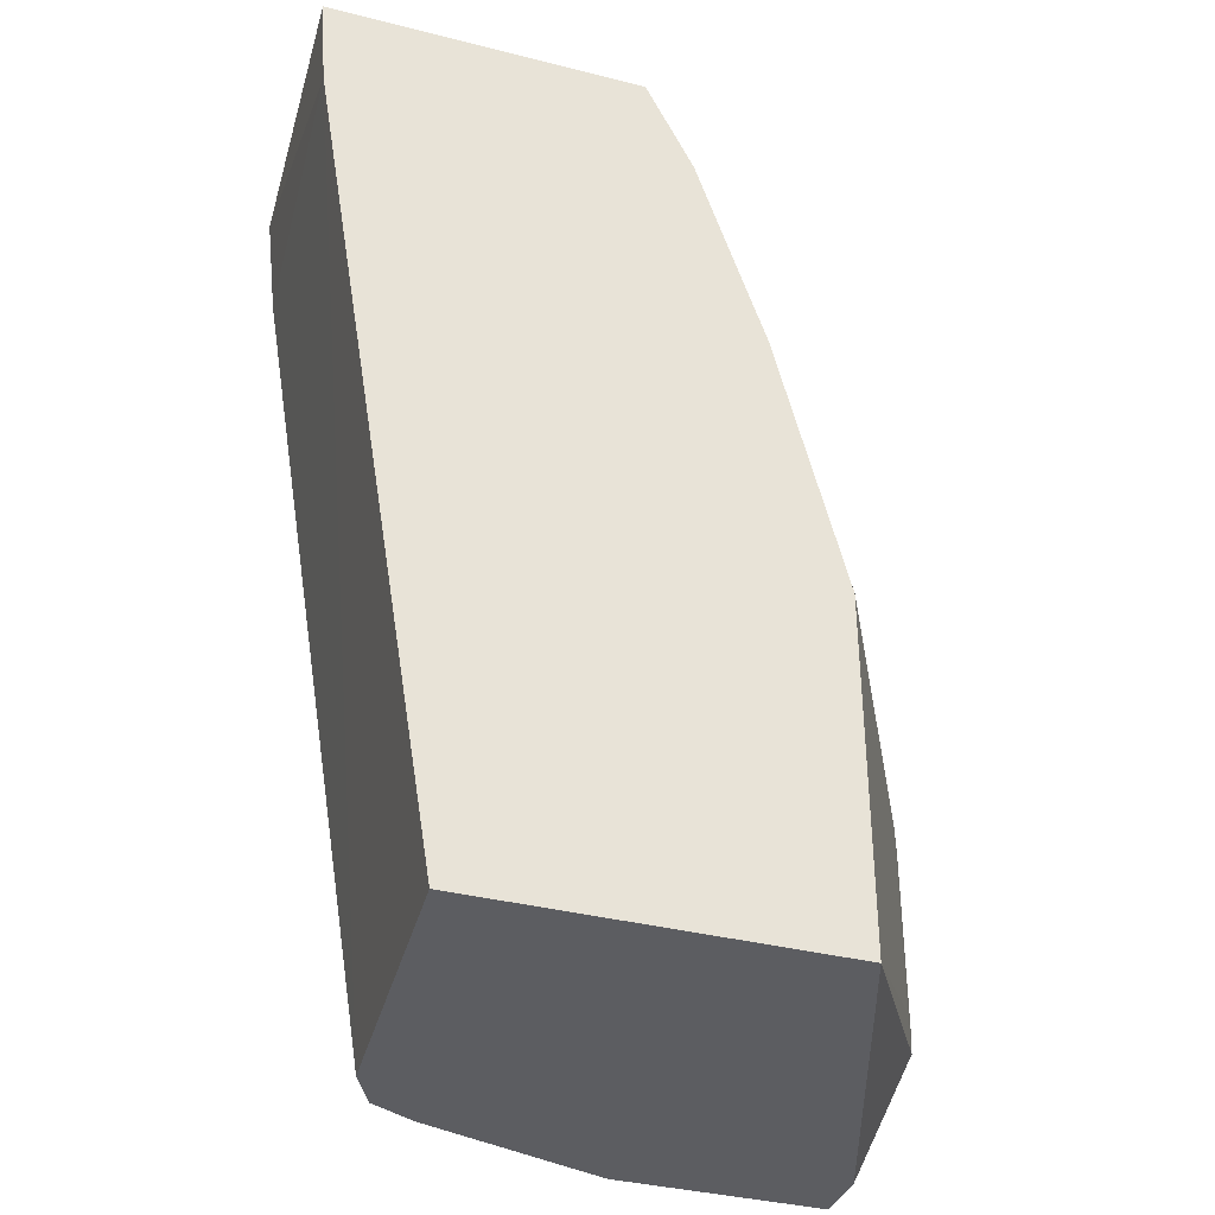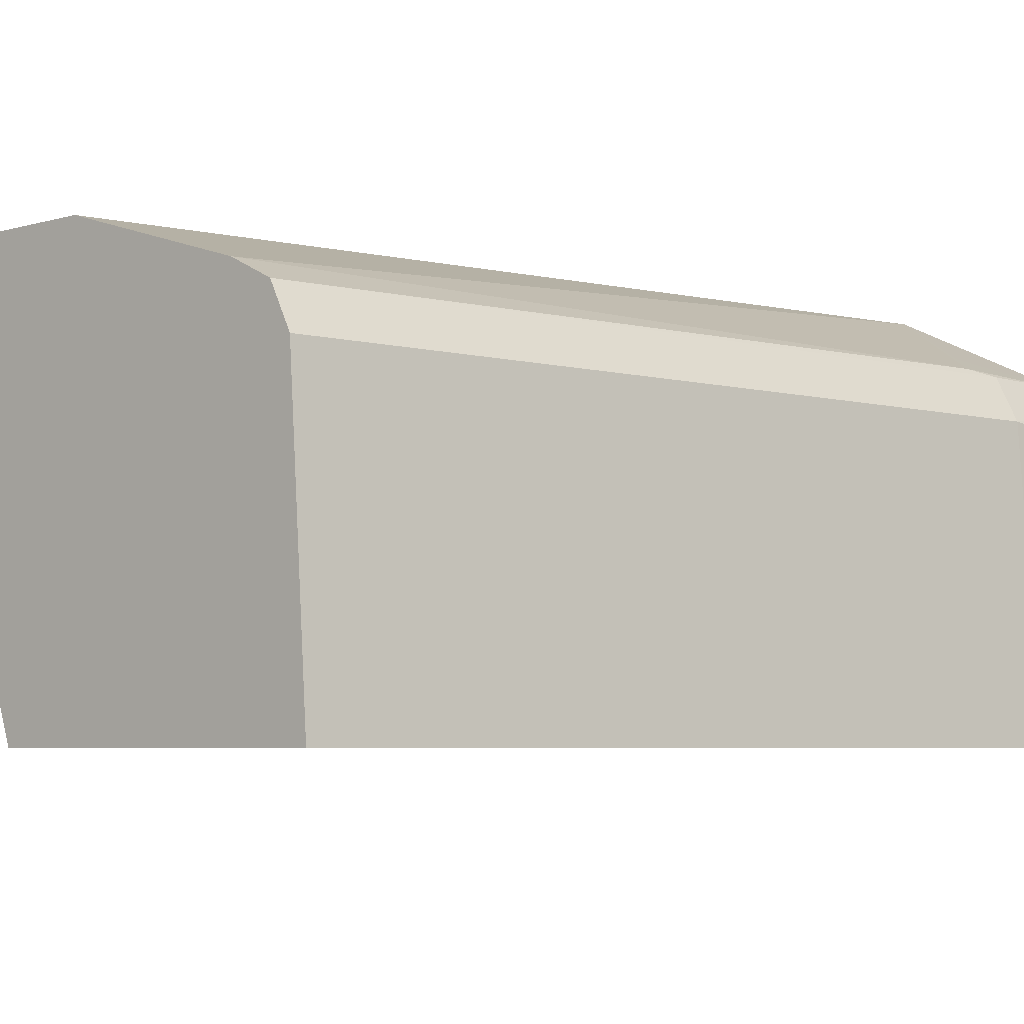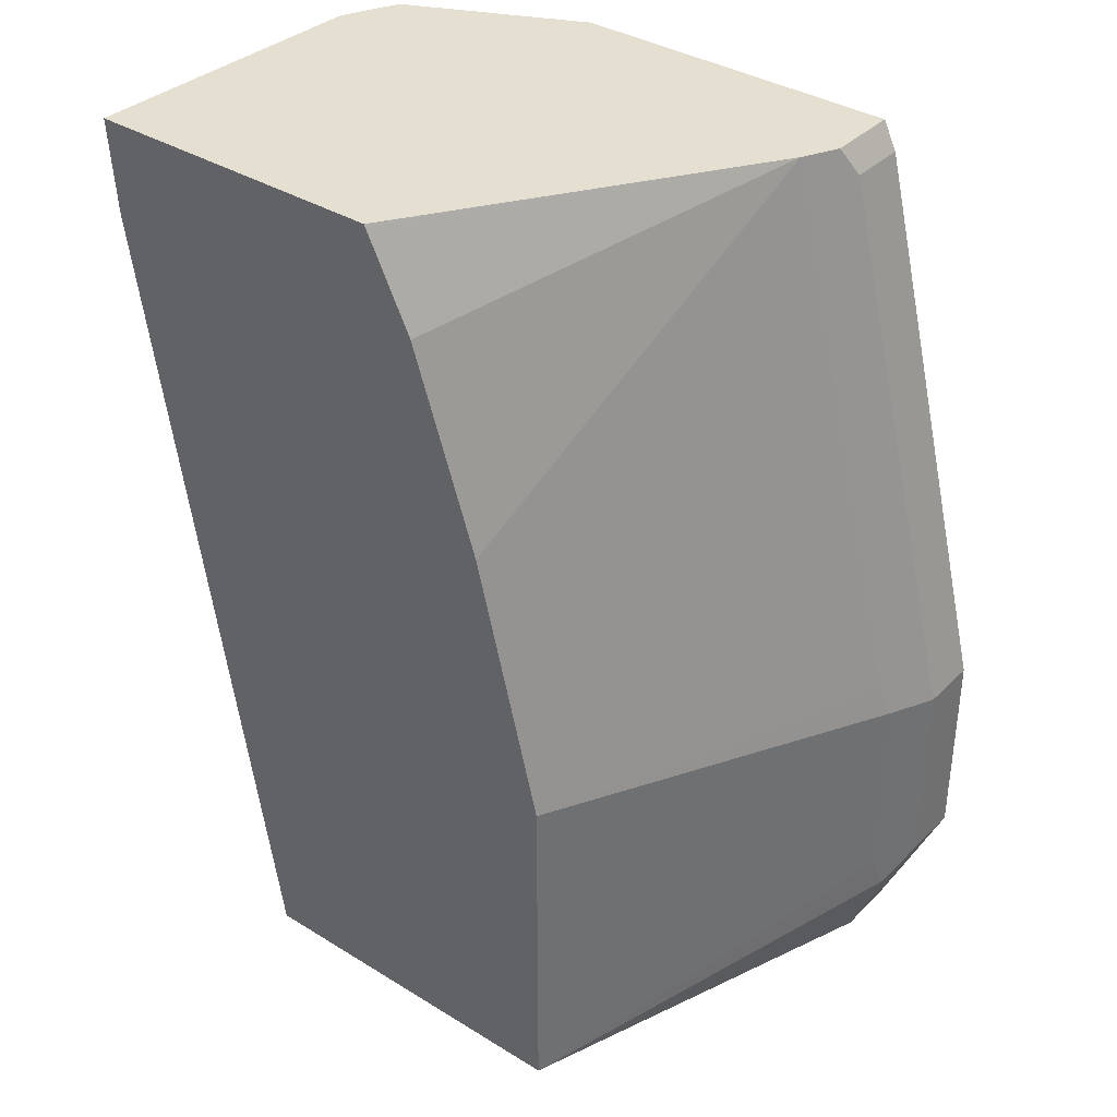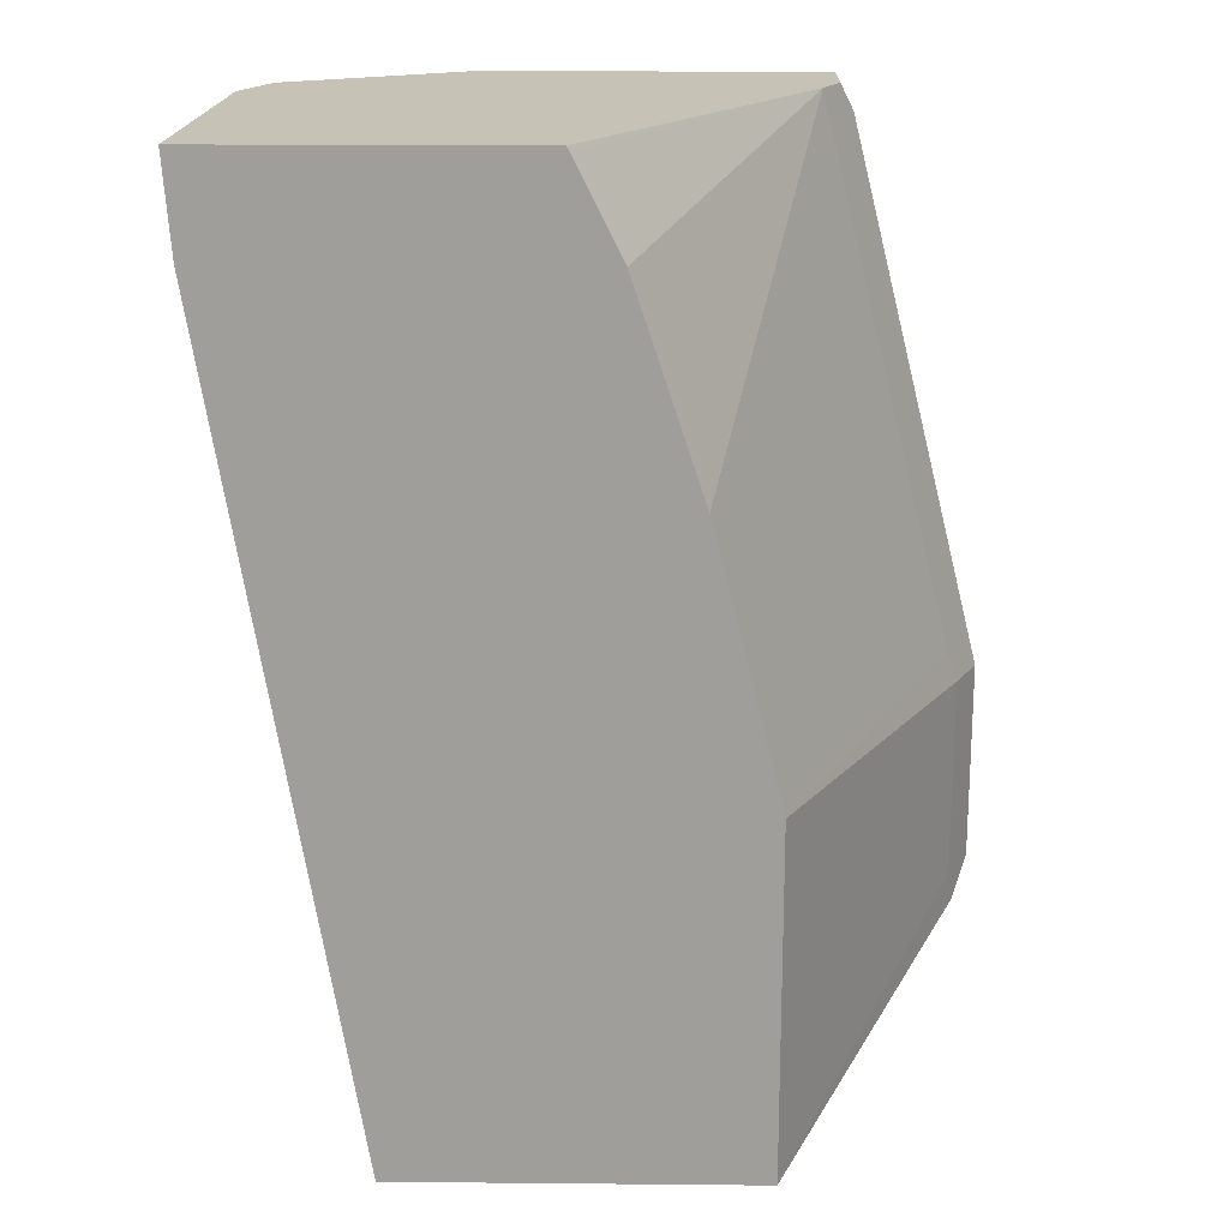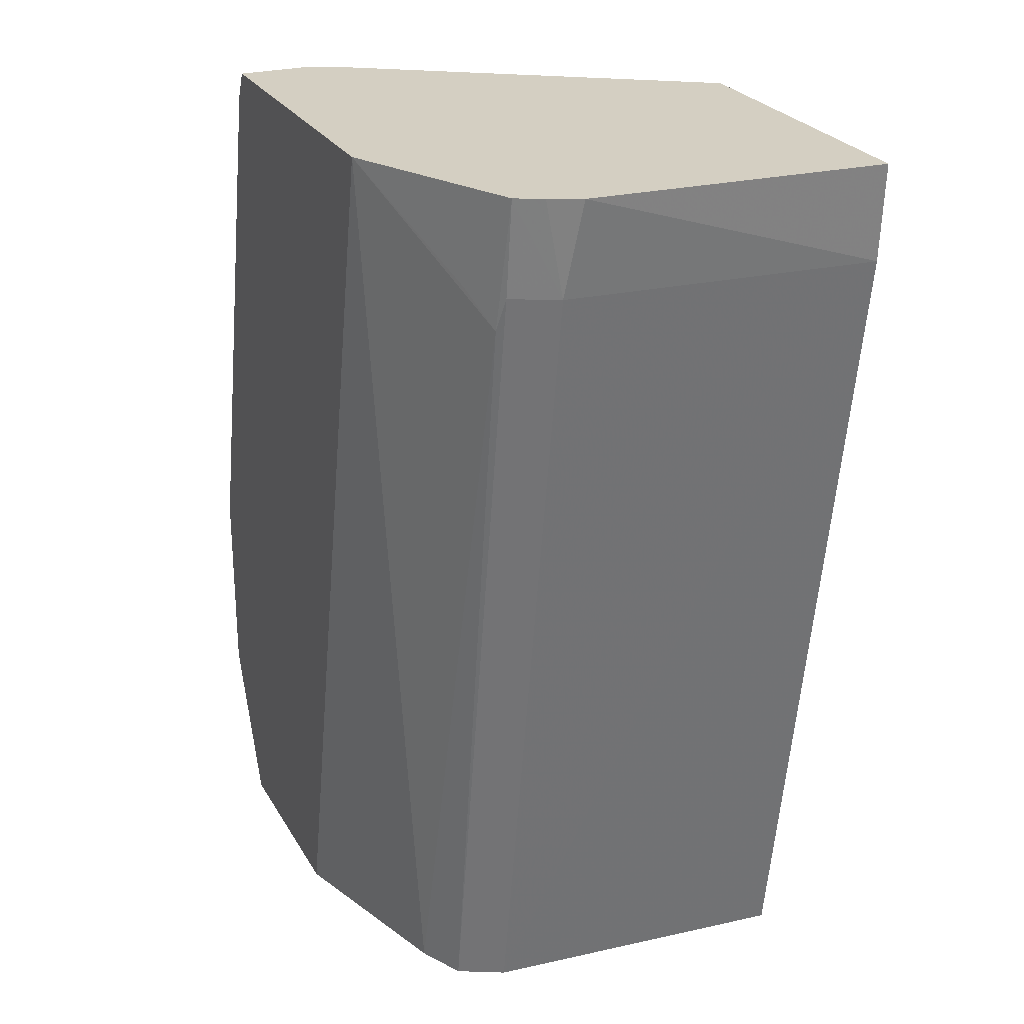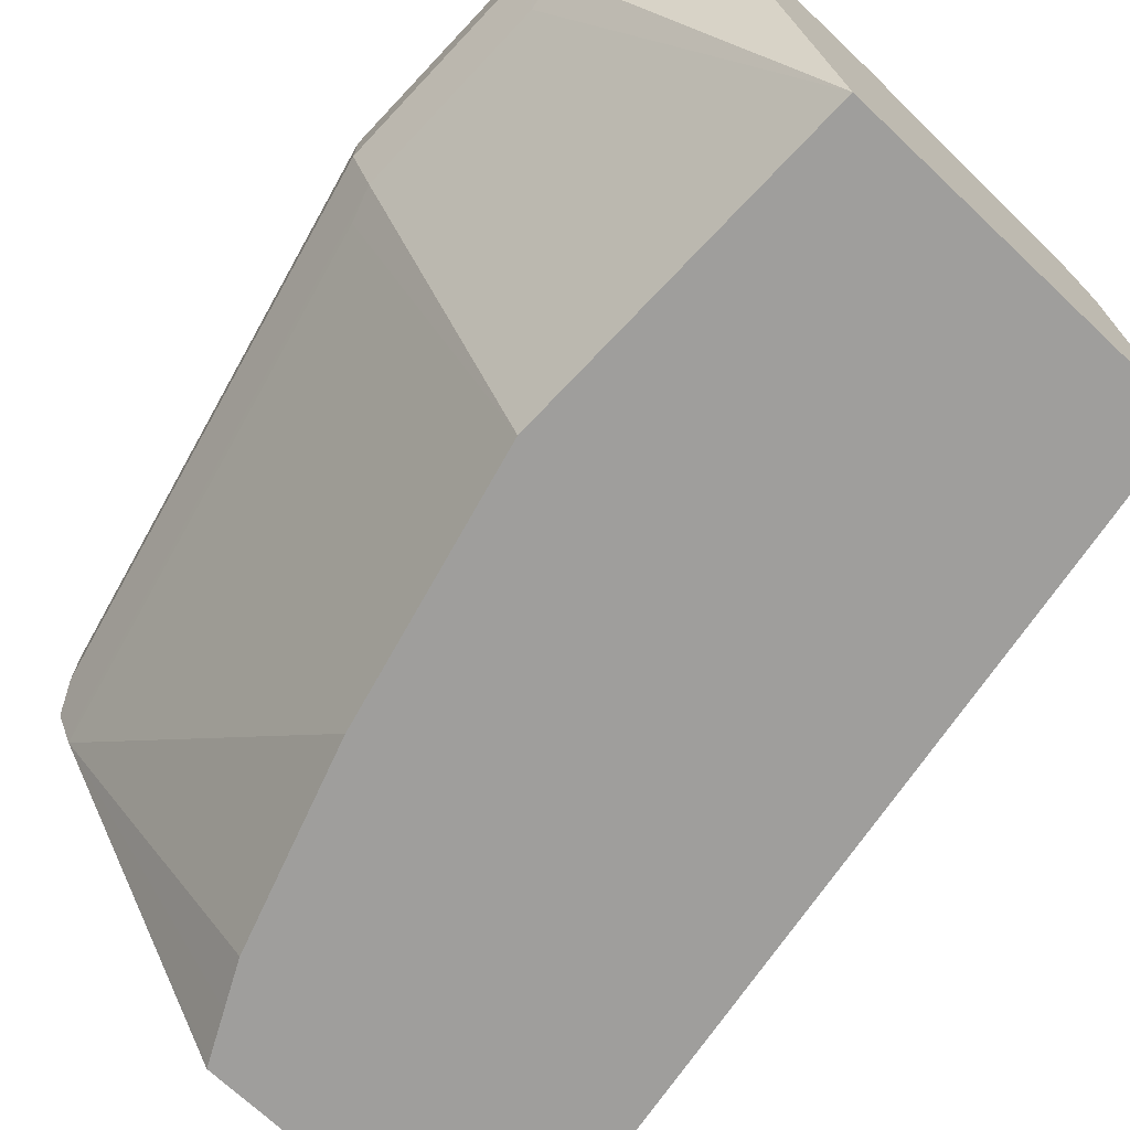
<metadata>
{"format":"obj","ext":"obj","renderer":"f3d","projection":"perspective","resolution":1024,"background":"white","views":[{"elev":-36.7,"azim":-18.2,"up":"+Z"},{"elev":-5.3,"azim":-138.1,"up":"+Y"},{"elev":36.6,"azim":38.6,"up":"+Z"},{"elev":19.1,"azim":1.0,"up":"+Z"},{"elev":25.4,"azim":-113.7,"up":"+Z"},{"elev":-70.9,"azim":136.7,"up":"+Y"}]}
</metadata>
<code>
v 0.5833 -0.2092 0.05647
v 0.5833 -0.2258 0.05647
v 0.5833 -0.2092 5.62e-06
v 0.5457 -0.2092 0.207
v 0.5771 -0.2321 0.06901
v 0.5771 -0.2384 0.05647
v 0.5833 -0.2258 5.62e-06
v 0.5457 -0.2258 0.207
v 0.5645 -0.2092 -0.04262
v 0.5435 -0.2092 0.2113
v 0.5394 -0.2384 0.207
v 0.5739 -0.2399 0.06586
v 0.5269 -0.3317 0.05647
v 0.5771 -0.2384 5.62e-06
v 0.5786 -0.2352 -0.009392
v 0.5645 -0.2258 -0.04262
v 0.5418 -0.2297 0.2147
v 0.5394 -0.2345 0.2147
v 0.5056 -0.2092 -0.04262
v 0.5418 -0.2092 0.2147
v 0.5368 -0.2396 0.2147
v 0.5551 -0.2399 0.1411
v 0.5269 -0.3317 -0.04262
v 0.5081 -0.3317 0.1317
v 0.4516 -0.2258 -0.04262
v 0.4478 -0.2092 0.2147
v 0.476 -0.3317 0.2147
v 0.4763 -0.3317 0.214
v 0.4767 -0.3317 0.2133
v 0.483 -0.3317 0.2007
v 0.4893 -0.3317 0.1882
v 0.4269 -0.3317 -0.04262
v 0.4483 -0.2275 -0.04262
v 0.4046 -0.2305 0.1788
v 0.414 -0.2258 0.1882
v 0.3989 -0.2324 0.2147
v 0.3874 -0.3317 0.2147
v 0.3893 -0.3317 0.1882
v 0.4328 -0.2446 -0.04262
v 0.4391 -0.2321 -0.04262
v 0.4015 -0.2321 0.1882
v 0.3952 -0.2398 0.2147
v 0.3952 -0.2446 0.1882
v 0.3913 -0.2485 0.2147
f 19 25 26
f 17 21 18
f 17 27 21
f 17 37 27
f 17 44 37
f 17 42 44
f 17 36 42
f 14 23 15
f 17 20 26
f 15 23 16
f 13 32 23
f 13 38 32
f 13 37 38
f 13 27 37
f 21 27 28
f 13 28 27
f 13 29 28
f 17 26 36
f 21 28 29
f 34 41 36
f 21 30 31
f 42 43 44
f 13 30 29
f 39 41 40
f 39 43 41
f 38 43 39
f 38 44 43
f 37 44 38
f 36 43 42
f 21 29 30
f 36 41 43
f 34 36 35
f 33 40 34
f 32 38 39
f 26 35 36
f 26 34 35
f 25 33 34
f 21 24 22
f 21 31 24
f 34 40 41
f 13 31 30
f 25 34 26
f 13 22 24
f 5 8 11
f 4 10 8
f 3 16 9
f 3 7 16
f 2 8 5
f 2 14 7
f 2 6 14
f 2 5 6
f 5 11 6
f 1 4 8
f 1 20 10
f 1 26 20
f 1 19 26
f 1 9 19
f 1 3 9
f 1 7 3
f 1 2 7
f 13 24 31
f 1 10 4
f 6 11 22
f 1 8 2
f 6 12 13
f 12 22 13
f 6 22 12
f 11 21 22
f 11 18 21
f 10 20 17
f 9 25 19
f 9 40 33
f 9 39 40
f 9 32 39
f 9 33 25
f 9 16 23
f 8 18 11
f 8 17 18
f 8 10 17
f 7 15 16
f 7 14 15
f 9 23 32
f 6 23 14
f 6 13 23

</code>
